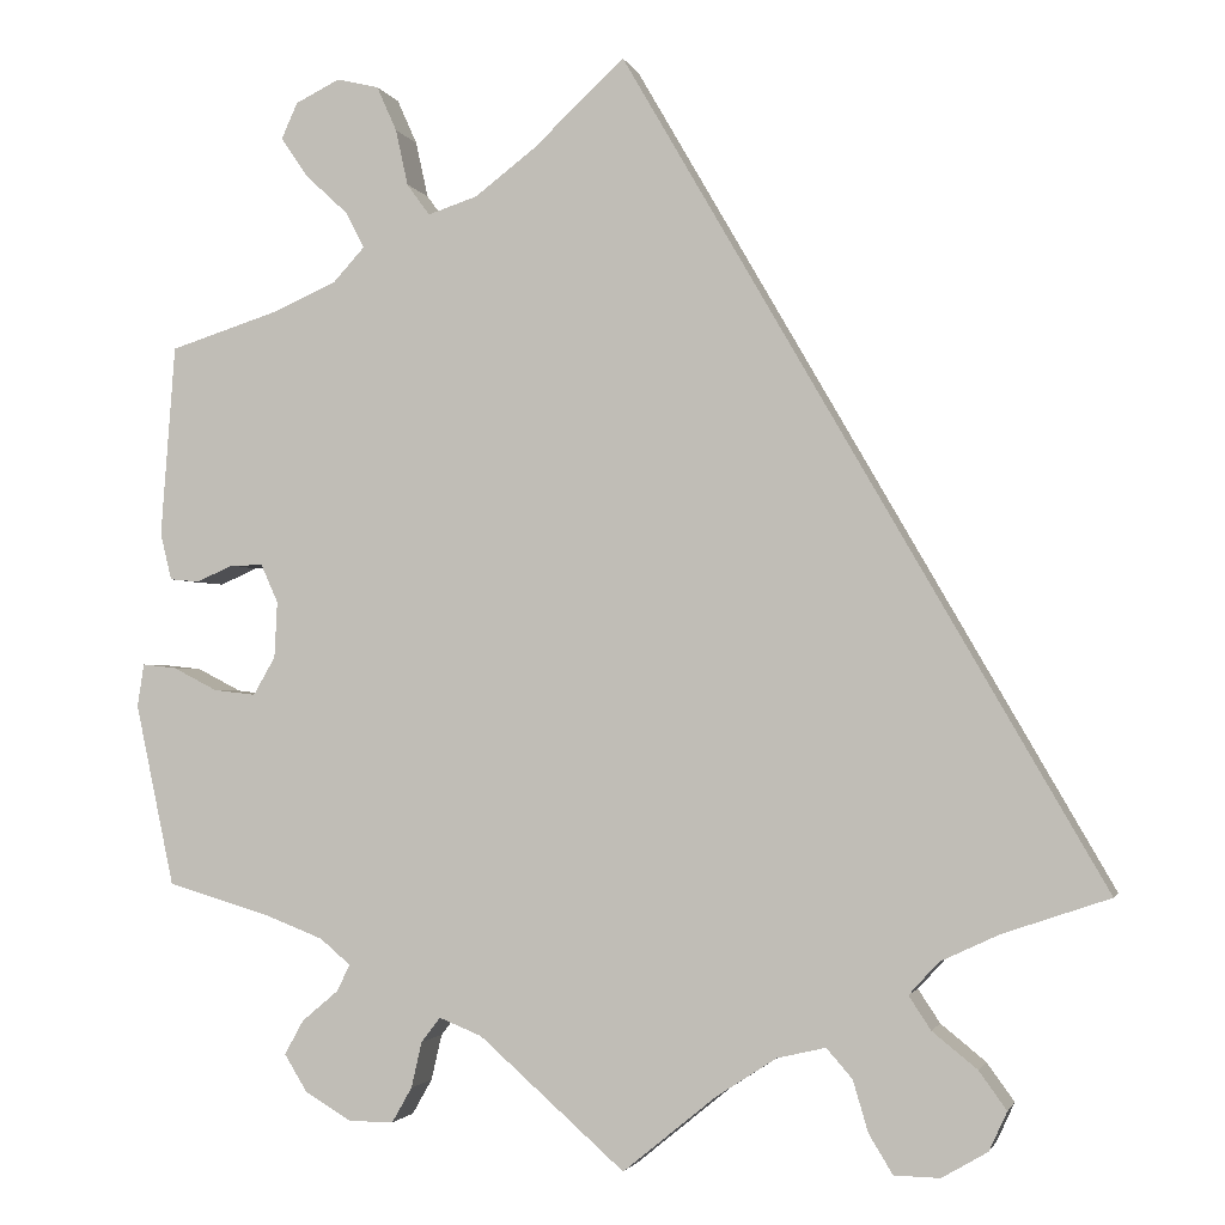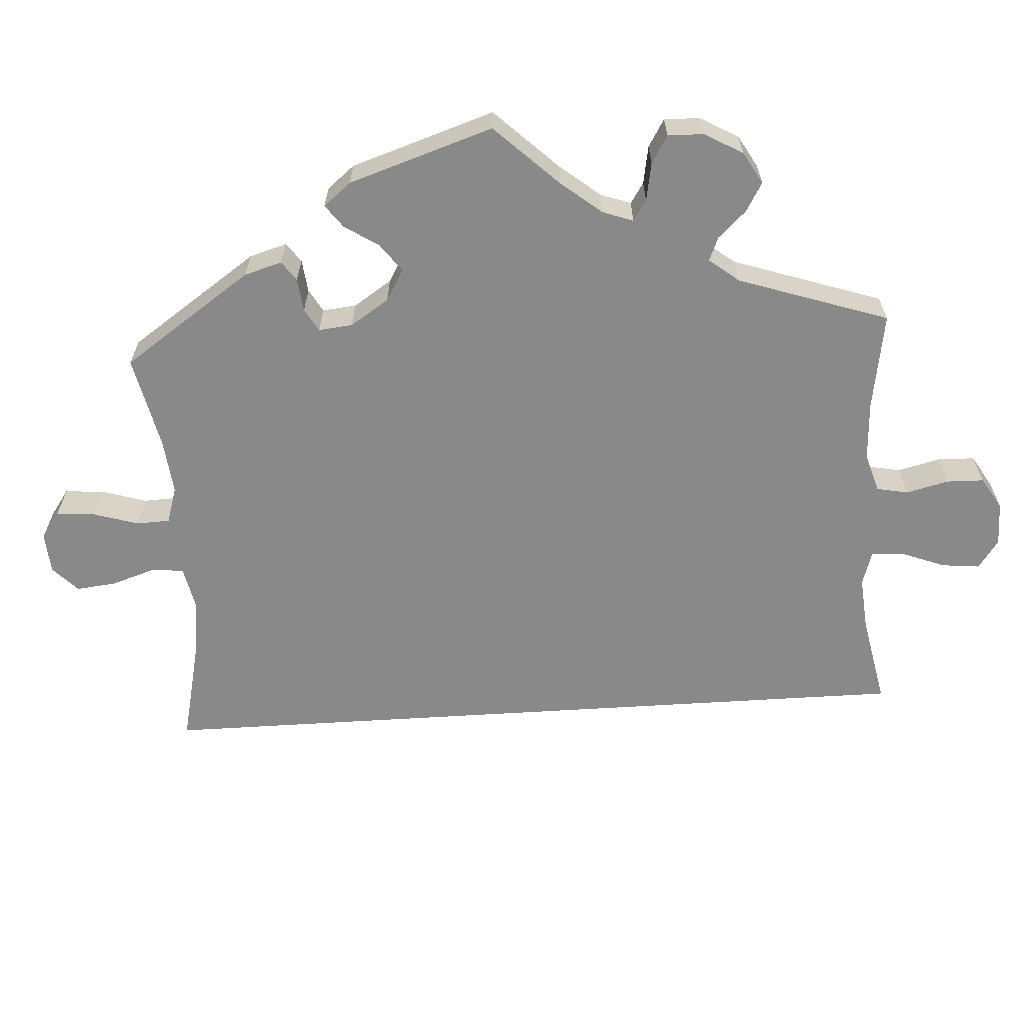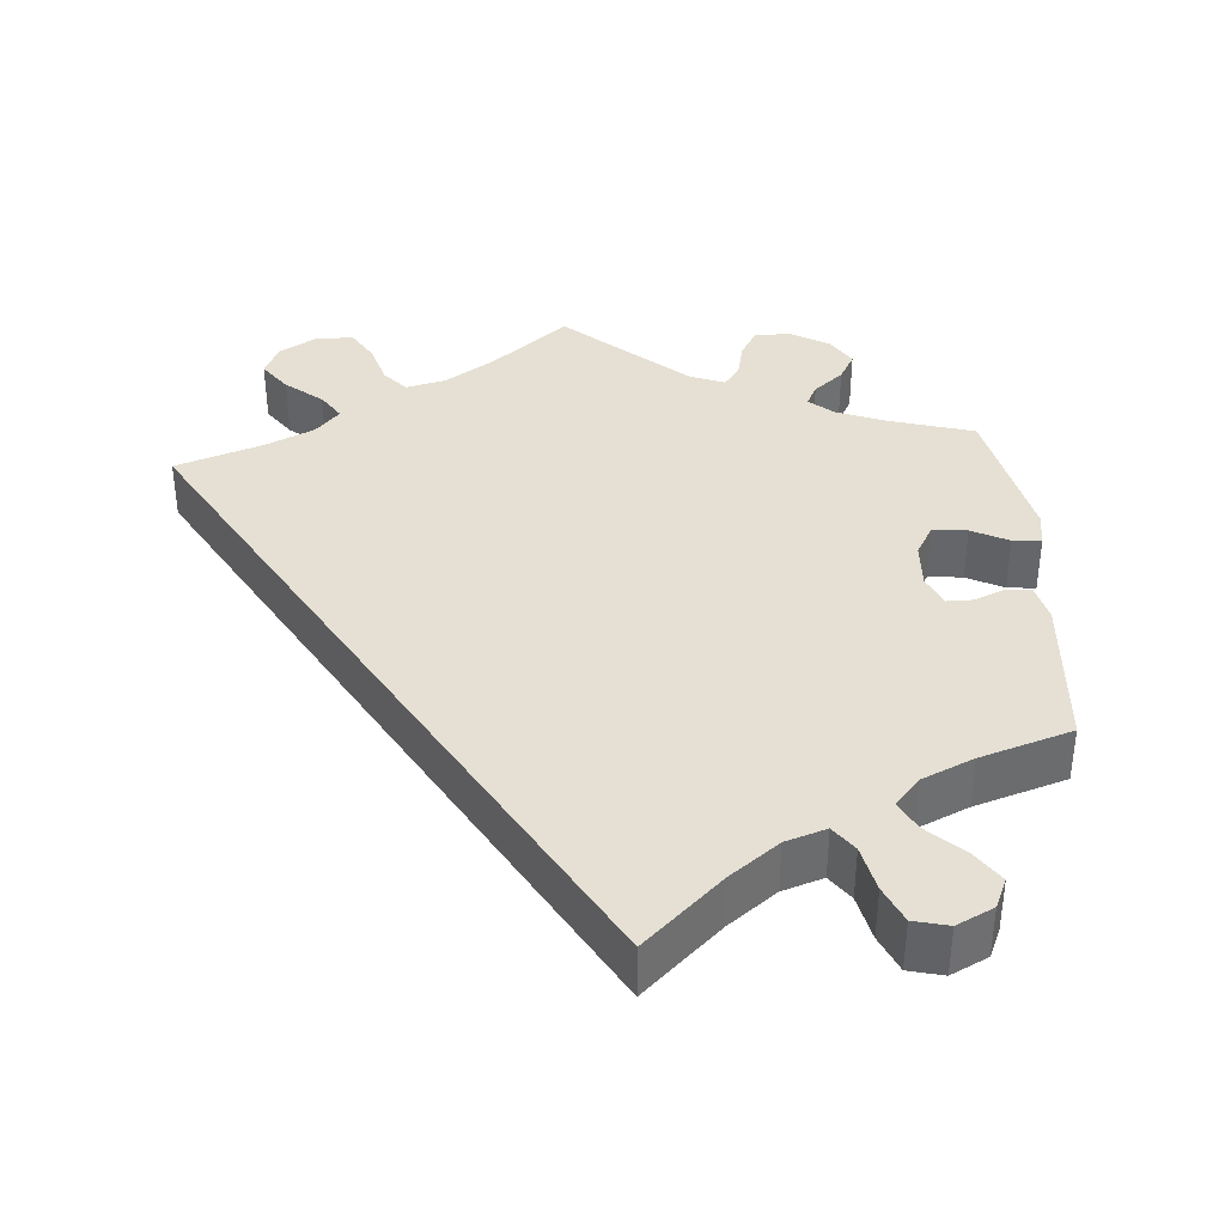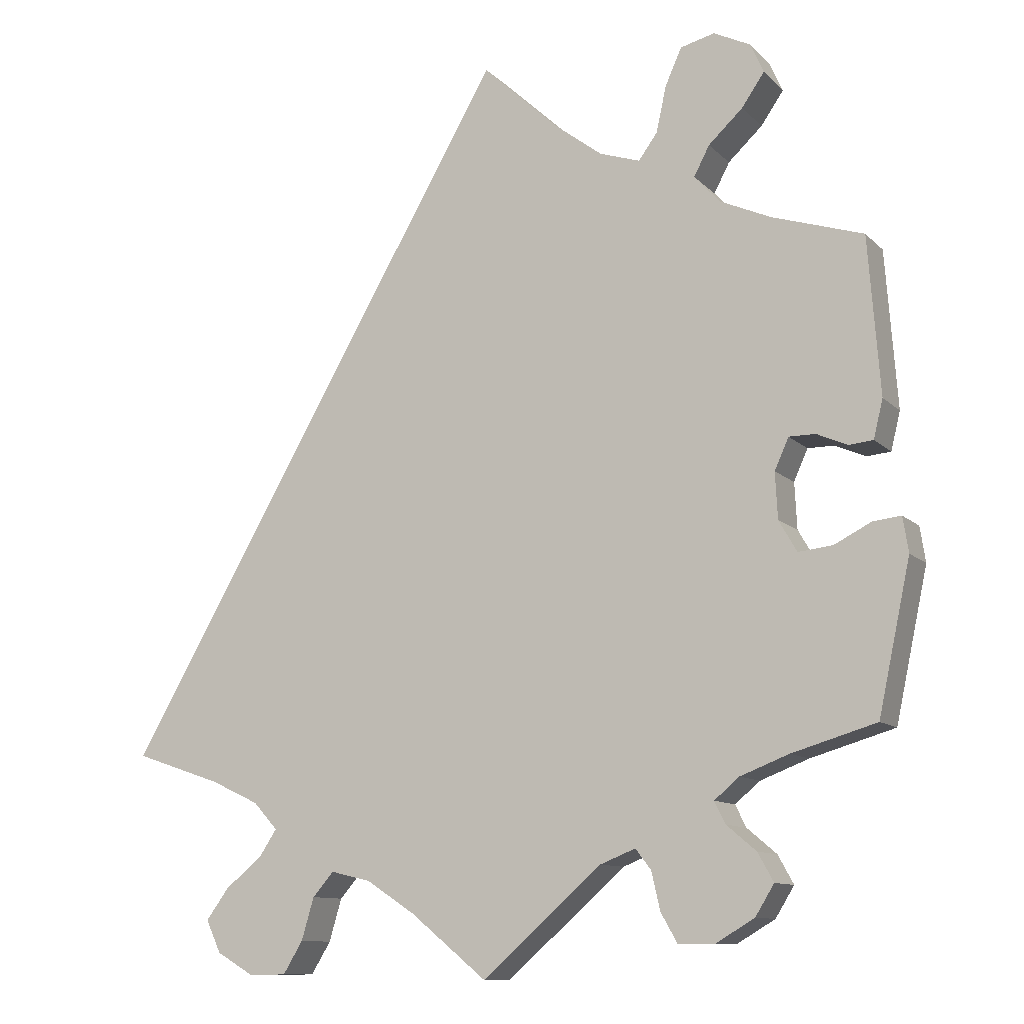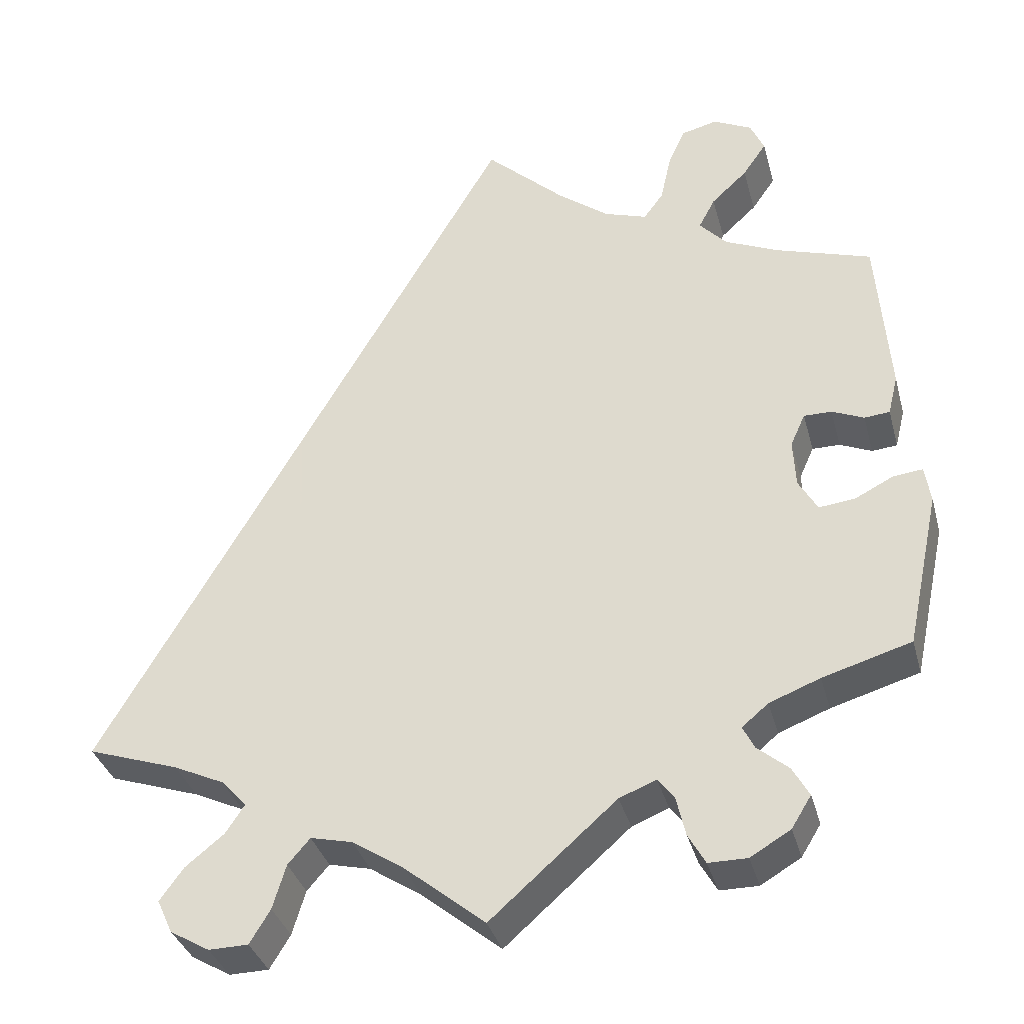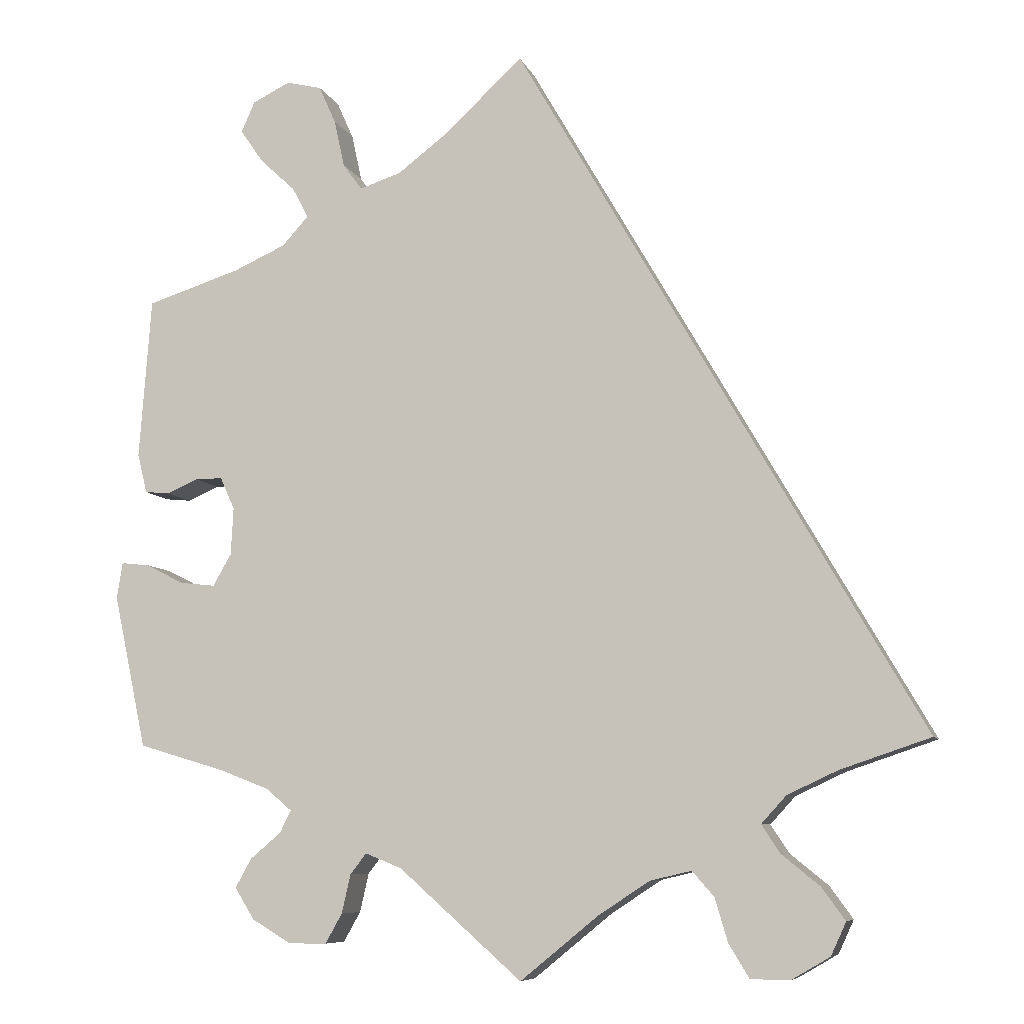
<metadata>
{"format":"obj","ext":"obj","renderer":"f3d","projection":"perspective","resolution":1024,"background":"white","views":[{"elev":-2.1,"azim":-166.0,"up":"+Z"},{"elev":-63.1,"azim":123.6,"up":"+Y"},{"elev":37.9,"azim":-4.4,"up":"+Y"},{"elev":-10.9,"azim":25.6,"up":"+Z"},{"elev":-35.2,"azim":14.6,"up":"+Z"},{"elev":-7.8,"azim":-164.7,"up":"+Z"}]}
</metadata>
<code>
v 0.515 0.07 0.088
v 0.503 0.07 0.039
v 0.472 0.07 0.036
v 0.433 0.07 0.053
v 0.399 0.07 0.053
v 0.381 0.07 0.013
v 0.384 0.07 -0.046
v 0.407 0.07 -0.086
v 0.451 0.07 -0.081
v 0.498 0.07 -0.057
v 0.534 0.07 -0.053
v 0.541 0.07 -0.098
v 0.5 0.07 -0.289
v 0.392 0.07 -0.321
v 0.33 0.07 -0.345
v 0.298 0.07 -0.372
v 0.312 0.07 -0.4
v 0.35 0.07 -0.432
v 0.37 0.07 -0.468
v 0.346 0.07 -0.507
v 0.297 0.07 -0.536
v 0.25 0.07 -0.536
v 0.229 0.07 -0.499
v 0.218 0.07 -0.451
v 0.198 0.07 -0.425
v 0.153 0.07 -0.443
v 0 0.07 -0.578
v -0.098 0.07 -0.498
v -0.161 0.07 -0.457
v -0.212 0.07 -0.445
v -0.239 0.07 -0.476
v -0.255 0.07 -0.53
v -0.28 0.07 -0.571
v -0.328 0.07 -0.572
v -0.376 0.07 -0.544
v -0.395 0.07 -0.503
v -0.366 0.07 -0.463
v -0.319 0.07 -0.425
v -0.296 0.07 -0.39
v -0.327 0.07 -0.356
v -0.389 0.07 -0.327
v -0.501 0.07 -0.289
v 0 0.07 0.578
v 0.098 0.07 0.487
v 0.16 0.07 0.44
v 0.212 0.07 0.423
v 0.236 0.07 0.456
v 0.249 0.07 0.515
v 0.27 0.07 0.562
v 0.314 0.07 0.573
v 0.361 0.07 0.55
v 0.378 0.07 0.512
v 0.349 0.07 0.47
v 0.305 0.07 0.429
v 0.285 0.07 0.391
v 0.318 0.07 0.355
v 0.383 0.07 0.326
v 0.5 0.07 0.289
v 0.515 0 0.088
v 0.503 0 0.039
v 0.472 0 0.036
v 0.433 0 0.053
v 0.399 0 0.053
v 0.381 0 0.013
v 0.384 0 -0.046
v 0.407 0 -0.086
v 0.451 0 -0.081
v 0.498 0 -0.057
v 0.534 0 -0.053
v 0.541 0 -0.098
v 0.5 0 -0.289
v 0.392 0 -0.321
v 0.33 0 -0.345
v 0.298 0 -0.372
v 0.312 0 -0.4
v 0.35 0 -0.432
v 0.37 0 -0.468
v 0.346 0 -0.507
v 0.297 0 -0.536
v 0.25 0 -0.536
v 0.229 0 -0.499
v 0.218 0 -0.451
v 0.198 0 -0.425
v 0.153 0 -0.443
v 0 0 -0.578
v -0.098 0 -0.498
v -0.161 0 -0.457
v -0.212 0 -0.445
v -0.239 0 -0.476
v -0.255 0 -0.53
v -0.28 0 -0.571
v -0.328 0 -0.572
v -0.376 0 -0.544
v -0.395 0 -0.503
v -0.366 0 -0.463
v -0.319 0 -0.425
v -0.296 0 -0.39
v -0.327 0 -0.356
v -0.389 0 -0.327
v -0.501 0 -0.289
v 0 0 0.578
v 0.098 0 0.487
v 0.16 0 0.44
v 0.212 0 0.423
v 0.236 0 0.456
v 0.249 0 0.515
v 0.27 0 0.562
v 0.314 0 0.573
v 0.361 0 0.55
v 0.378 0 0.512
v 0.349 0 0.47
v 0.305 0 0.429
v 0.285 0 0.391
v 0.318 0 0.355
v 0.383 0 0.326
v 0.5 0 0.289
f 57 58 1 2
f 56 57 2 3
f 55 56 3 4
f 51 52 53 54
f 51 54 55
f 50 51 55
f 47 48 49 50
f 47 50 55
f 46 47 55 4
f 41 42 43 44
f 40 41 44 45
f 39 40 45 46
f 35 36 37 38
f 35 38 39
f 31 32 33 34
f 30 31 34 35
f 26 27 28
f 25 26 28 29
f 21 22 23 24
f 21 24 25
f 20 21 25
f 17 18 19 20
f 16 17 20 25
f 15 16 25 29
f 11 12 13 14
f 9 10 11 14
f 8 9 14 15
f 7 8 15 29
f 46 4 5
f 46 5 6
f 30 35 39 46
f 29 30 46
f 6 7 29 46
f 60 59 116 115
f 61 60 115 114
f 62 61 114 113
f 112 111 110 109
f 113 112 109
f 113 109 108
f 108 107 106 105
f 113 108 105
f 62 113 105 104
f 102 101 100 99
f 103 102 99 98
f 104 103 98 97
f 96 95 94 93
f 97 96 93
f 92 91 90 89
f 93 92 89 88
f 86 85 84
f 87 86 84 83
f 82 81 80 79
f 83 82 79
f 83 79 78
f 78 77 76 75
f 83 78 75 74
f 87 83 74 73
f 72 71 70 69
f 72 69 68 67
f 73 72 67 66
f 87 73 66 65
f 63 62 104
f 64 63 104
f 104 97 93 88
f 104 88 87
f 104 87 65 64
f 1 59 60 2
f 2 60 61 3
f 3 61 62 4
f 4 62 63 5
f 5 63 64 6
f 6 64 65 7
f 7 65 66 8
f 8 66 67 9
f 9 67 68 10
f 10 68 69 11
f 11 69 70 12
f 12 70 71 13
f 13 71 72 14
f 14 72 73 15
f 15 73 74 16
f 16 74 75 17
f 17 75 76 18
f 18 76 77 19
f 19 77 78 20
f 20 78 79 21
f 21 79 80 22
f 22 80 81 23
f 23 81 82 24
f 24 82 83 25
f 25 83 84 26
f 26 84 85 27
f 27 85 86 28
f 28 86 87 29
f 29 87 88 30
f 30 88 89 31
f 31 89 90 32
f 32 90 91 33
f 33 91 92 34
f 34 92 93 35
f 35 93 94 36
f 36 94 95 37
f 37 95 96 38
f 38 96 97 39
f 39 97 98 40
f 40 98 99 41
f 41 99 100 42
f 42 100 101 43
f 43 101 102 44
f 44 102 103 45
f 45 103 104 46
f 46 104 105 47
f 47 105 106 48
f 48 106 107 49
f 49 107 108 50
f 50 108 109 51
f 51 109 110 52
f 52 110 111 53
f 53 111 112 54
f 54 112 113 55
f 55 113 114 56
f 56 114 115 57
f 57 115 116 58
f 58 116 59 1

</code>
